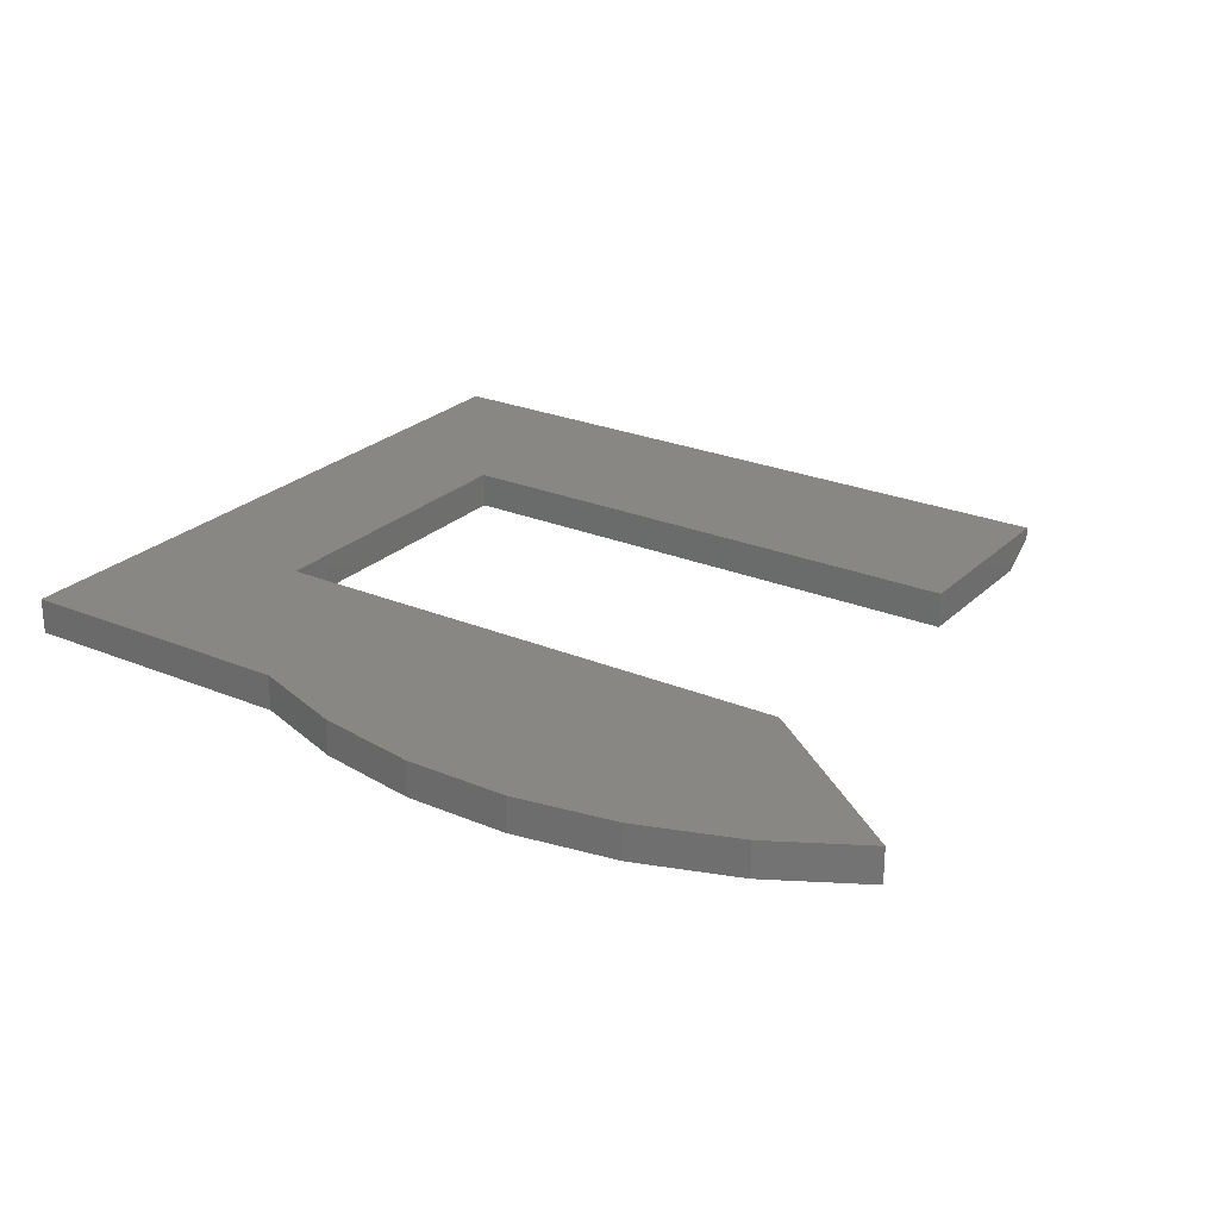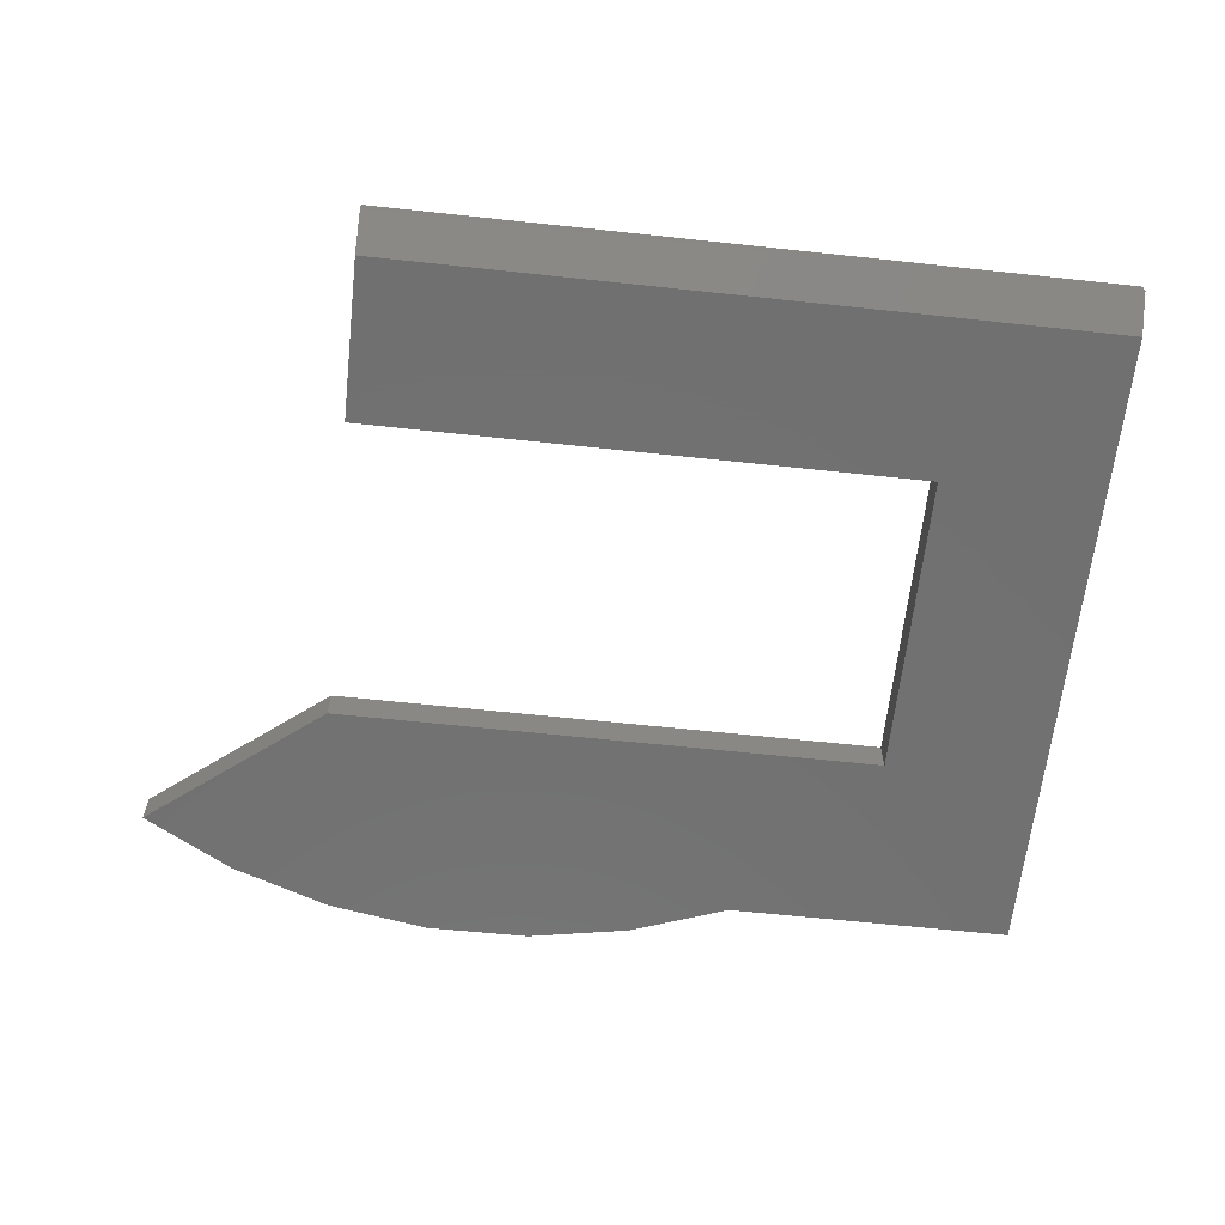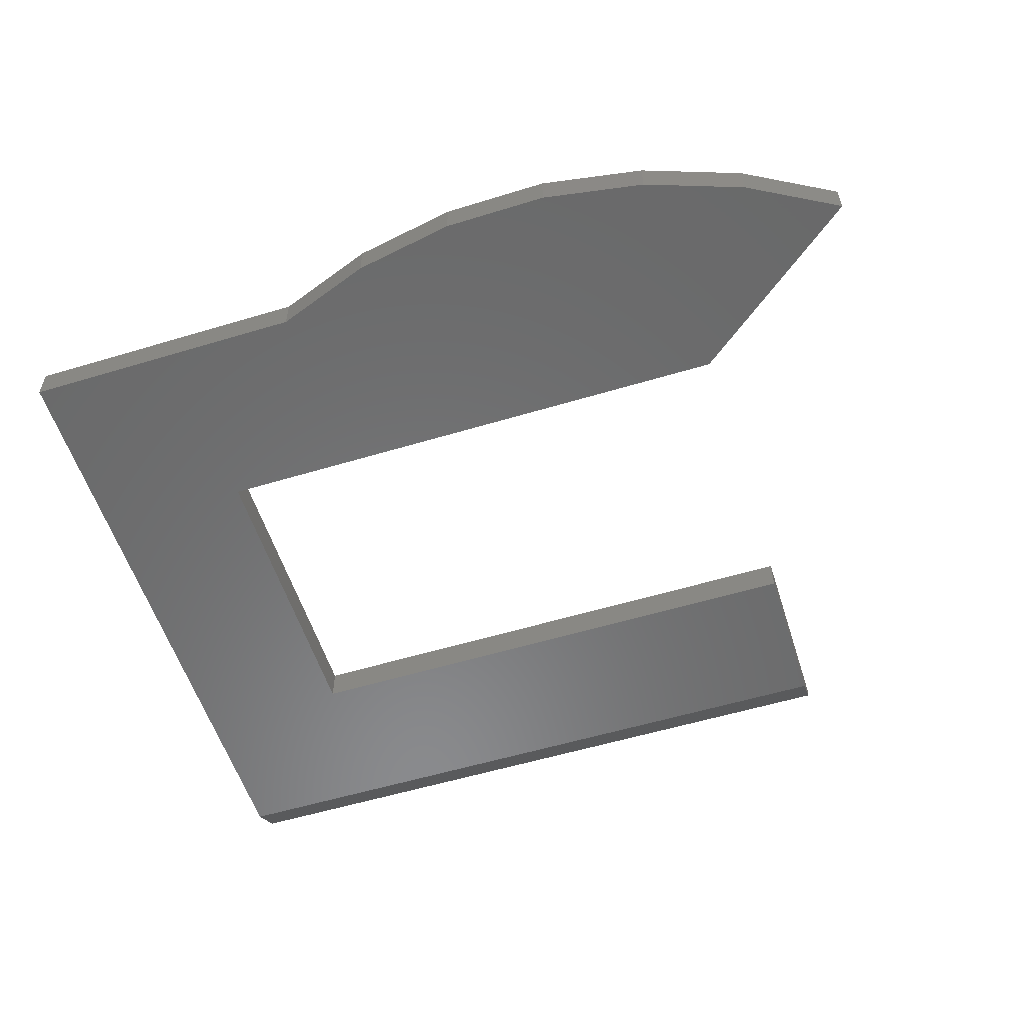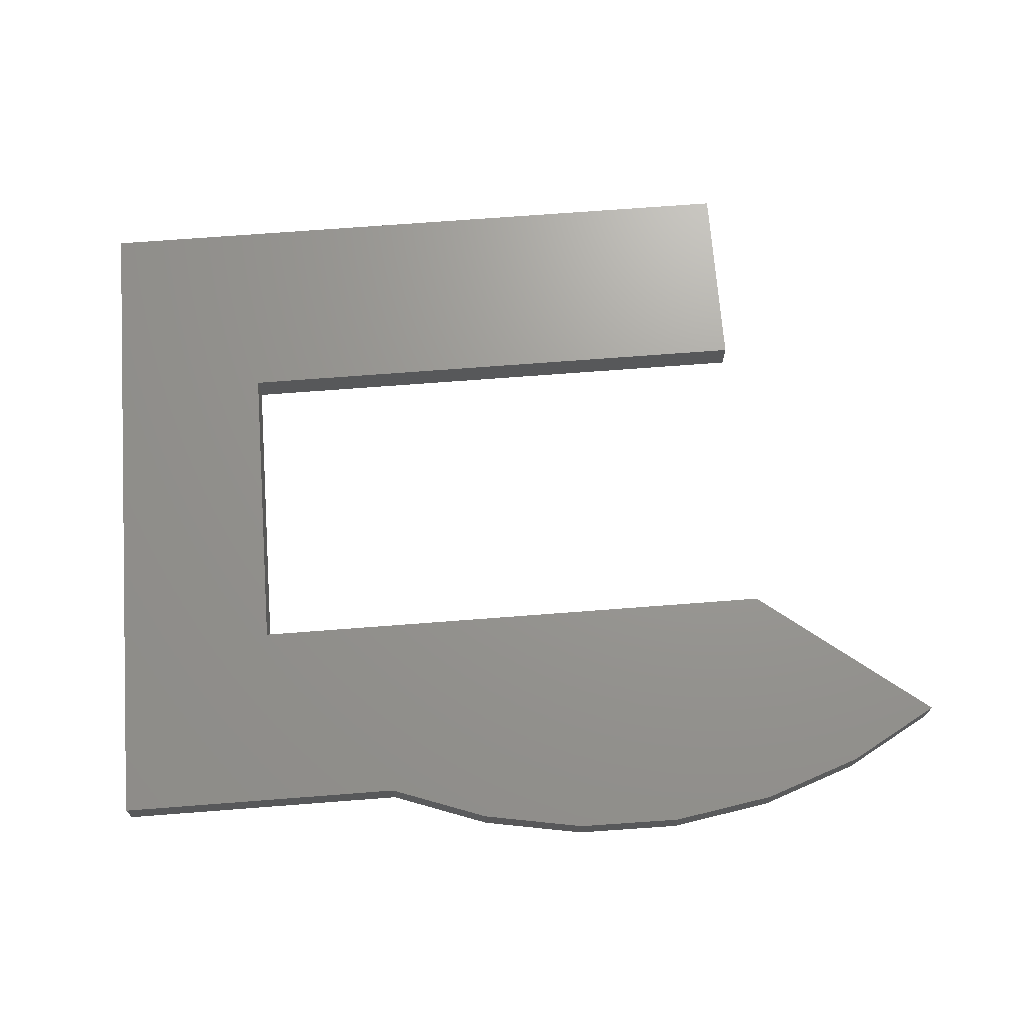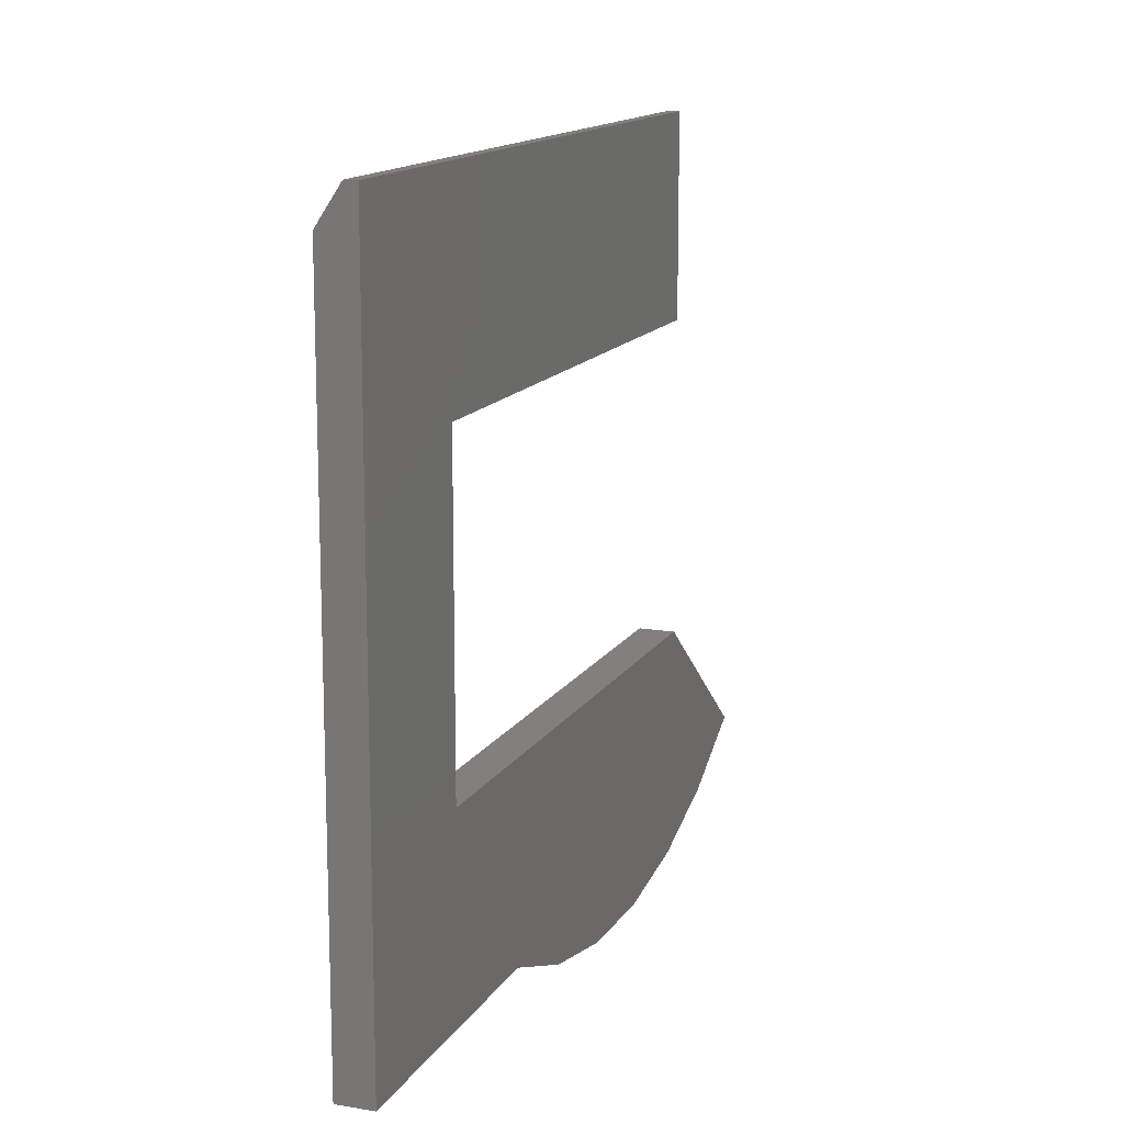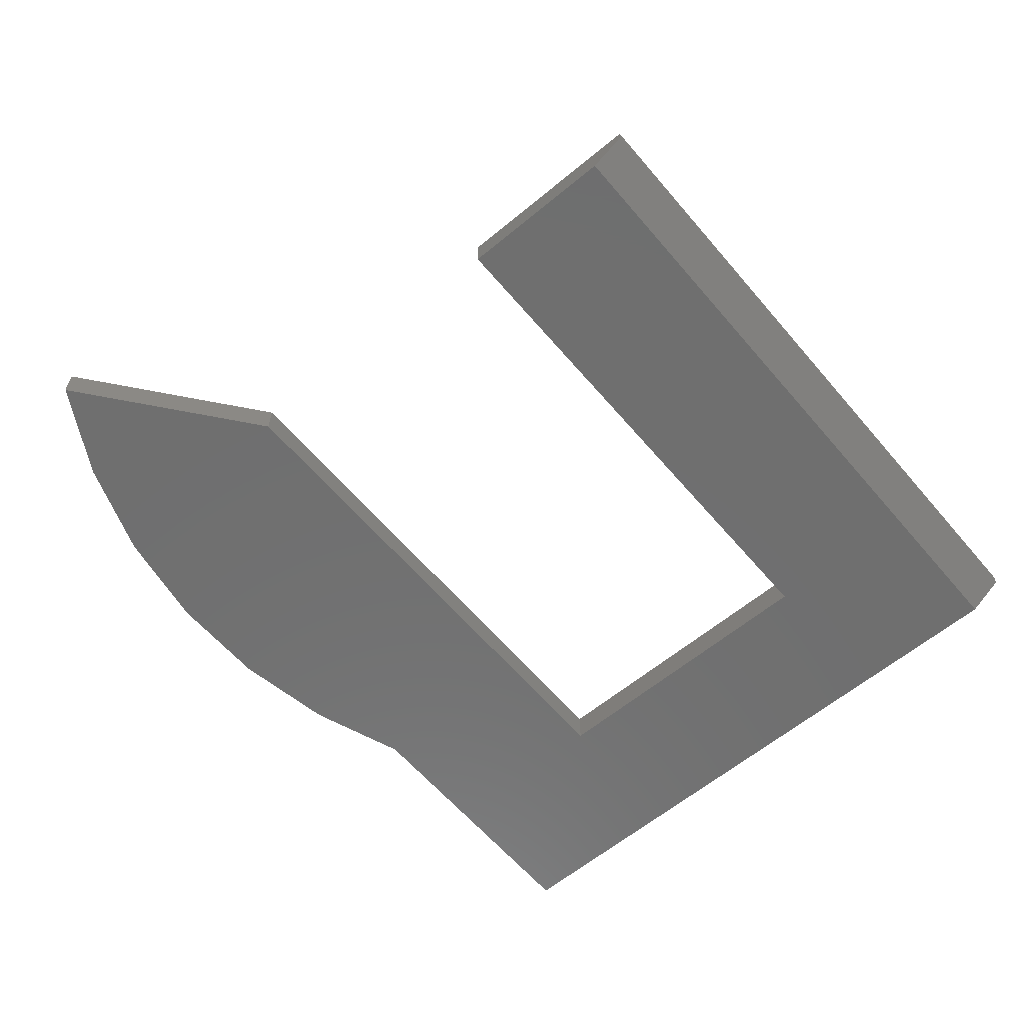
<metadata>
{"format":"stl","ext":"stl","renderer":"f3d","projection":"perspective","resolution":1024,"background":"white","views":[{"elev":25.1,"azim":34.1,"up":"+Z"},{"elev":-62.9,"azim":173.8,"up":"+Z"},{"elev":-56.3,"azim":17.5,"up":"+Z"},{"elev":69.9,"azim":-4.4,"up":"+Z"},{"elev":14.0,"azim":-69.5,"up":"+Y"},{"elev":-61.1,"azim":130.2,"up":"+Z"}]}
</metadata>
<code>
# stl→obj: 30 verts, 56 faces
v 0.4878 -0.03605 0
v 0.42 -0.02373 0
v 0.6247 -0.02536 0
v 0.5567 -0.0366 0
v 0.3553 0 0
v 0.1641 0 0
v 0.75 0.03084 0
v 0.6898 -0.002655 0
v 0.6328 0.1234 0
v 0.2689 0.1234 0
v 0.1641 0.433 0
v 0.2689 0.3269 0
v 0.6328 0.433 0
v 0.6328 0.3269 0
v 0.1641 0 0.02344
v 0.1641 0.4564 0.02344
v 0.1641 0.4564 0.01562
v 0.6328 0.4564 0.02344
v 0.6328 0.4564 0.01562
v 0.6328 0.3269 0.02344
v 0.6247 -0.02536 0.02344
v 0.42 -0.02373 0.02344
v 0.4878 -0.03605 0.02344
v 0.5567 -0.0366 0.02344
v 0.3553 0 0.02344
v 0.6898 -0.002655 0.02344
v 0.75 0.03084 0.02344
v 0.6328 0.1234 0.02344
v 0.2689 0.1234 0.02344
v 0.2689 0.3269 0.02344
f 1 2 3
f 4 1 3
f 5 6 7
f 5 7 8
f 5 8 3
f 5 3 2
f 6 9 7
f 9 6 10
f 10 6 11
f 10 11 12
f 12 11 13
f 12 13 14
f 6 15 11
f 11 15 16
f 11 16 17
f 18 19 16
f 16 19 17
f 20 14 18
f 18 14 13
f 18 13 19
f 19 13 17
f 17 13 11
f 21 22 23
f 21 23 24
f 25 22 21
f 25 21 26
f 25 26 27
f 25 27 15
f 27 28 15
f 15 28 29
f 15 29 16
f 16 29 30
f 16 30 18
f 18 30 20
f 30 12 20
f 20 12 14
f 29 10 30
f 30 10 12
f 28 9 29
f 29 9 10
f 27 7 28
f 28 7 9
f 7 27 8
f 8 27 26
f 8 26 3
f 3 26 21
f 3 21 4
f 4 21 24
f 4 24 1
f 1 24 23
f 1 23 2
f 2 23 22
f 2 22 5
f 5 22 25
f 15 6 25
f 25 6 5

</code>
